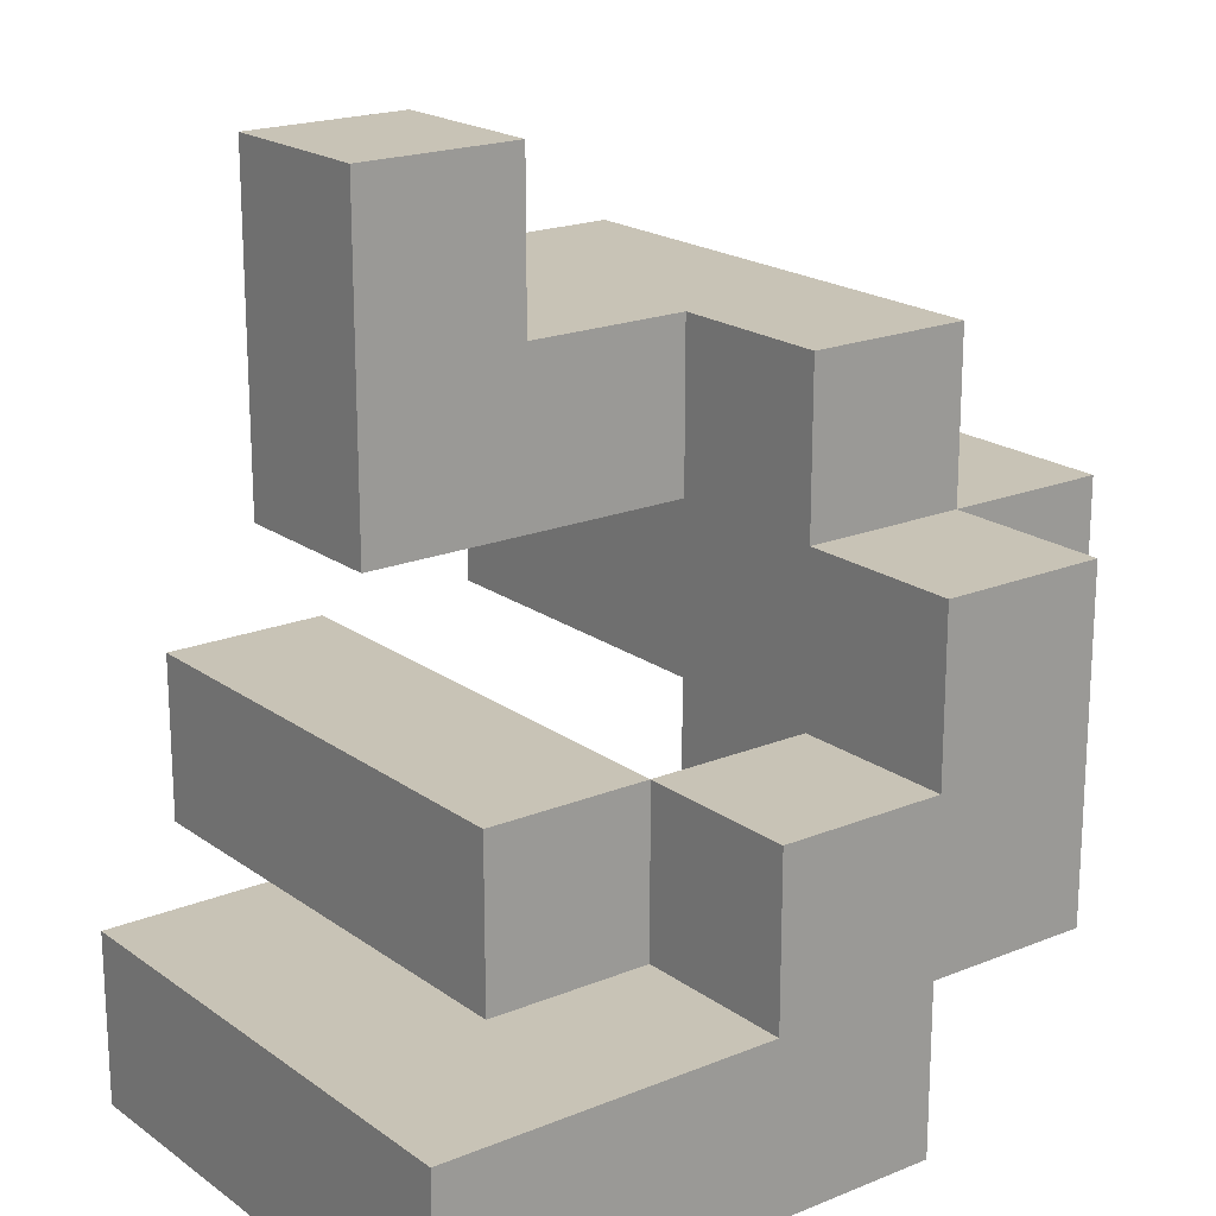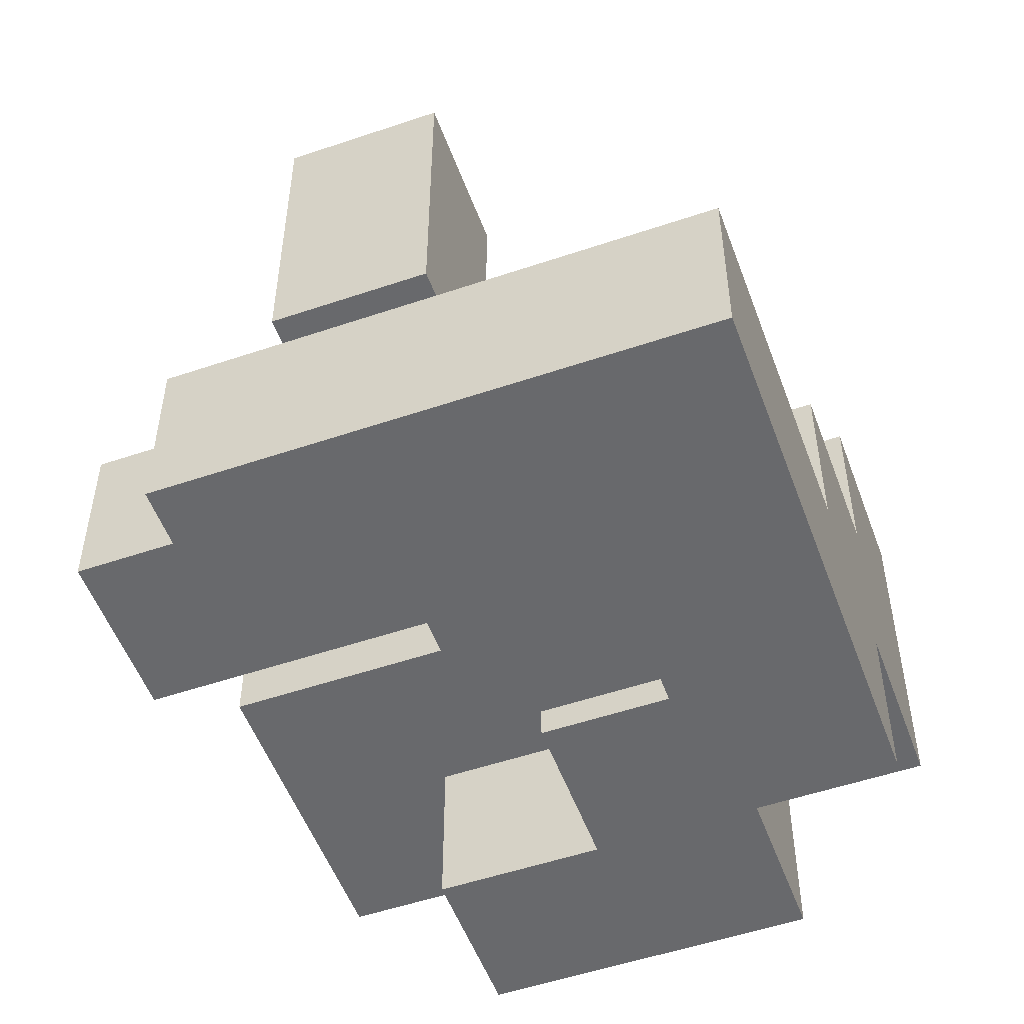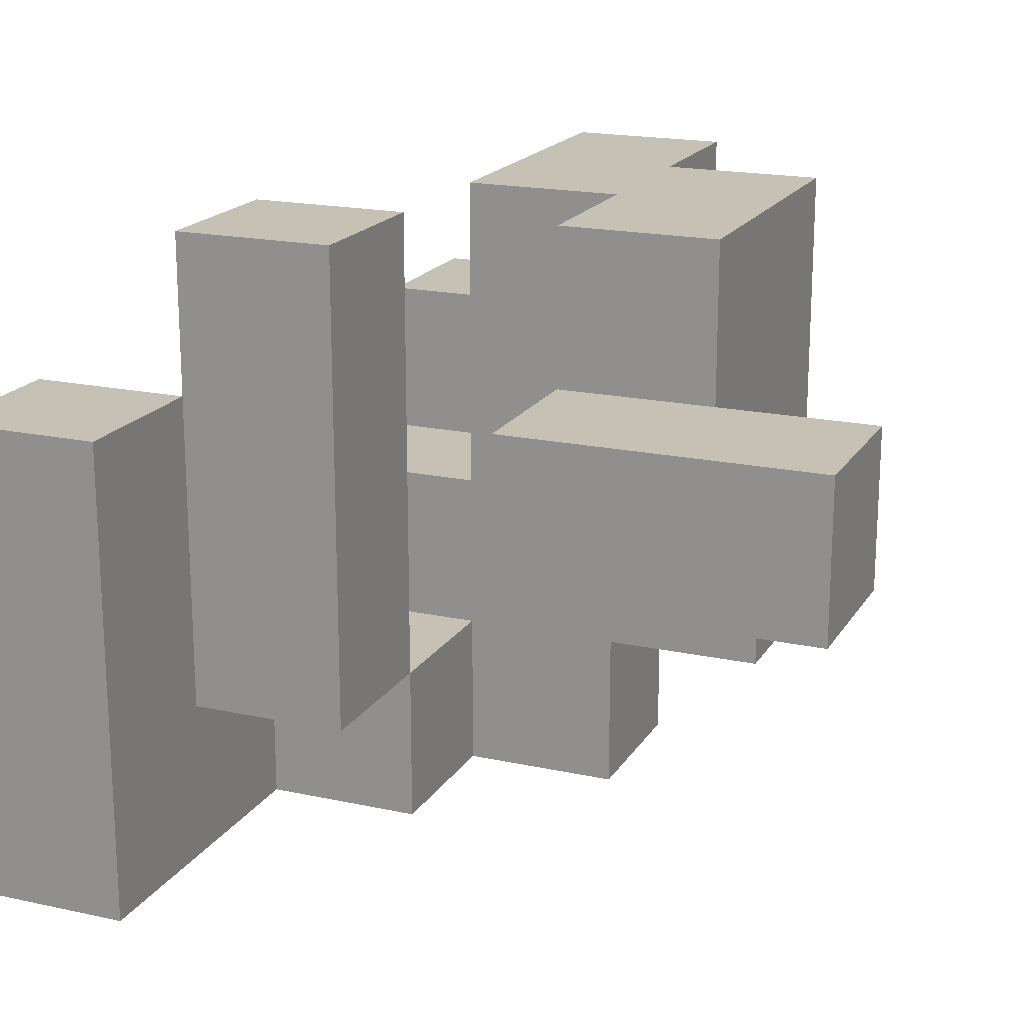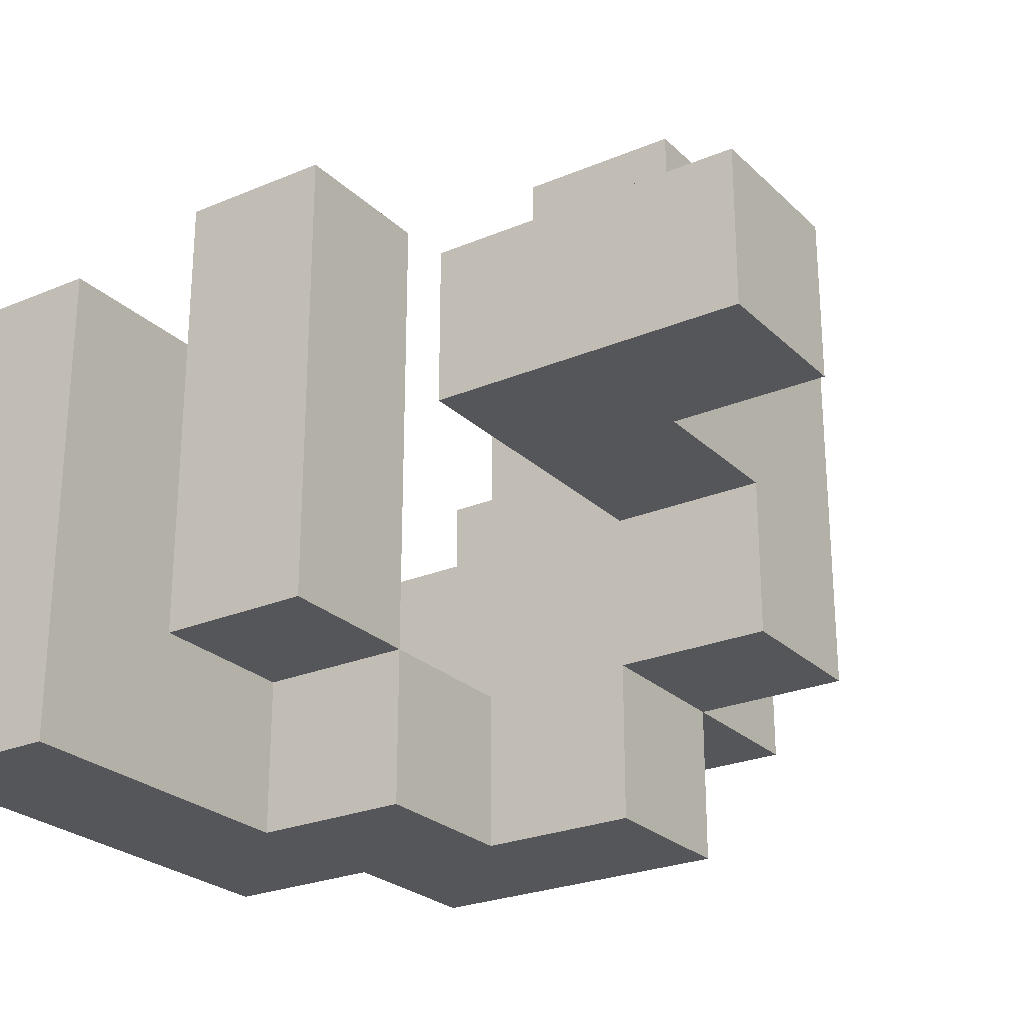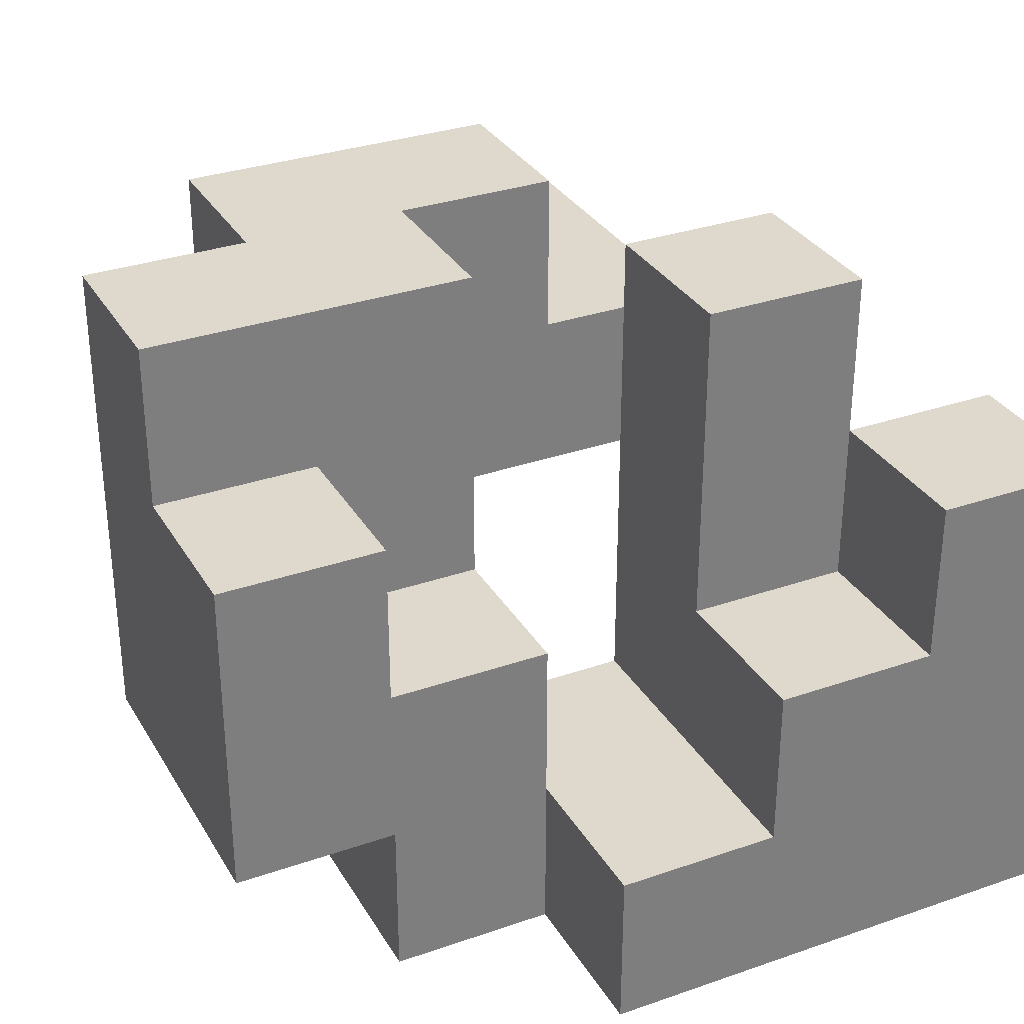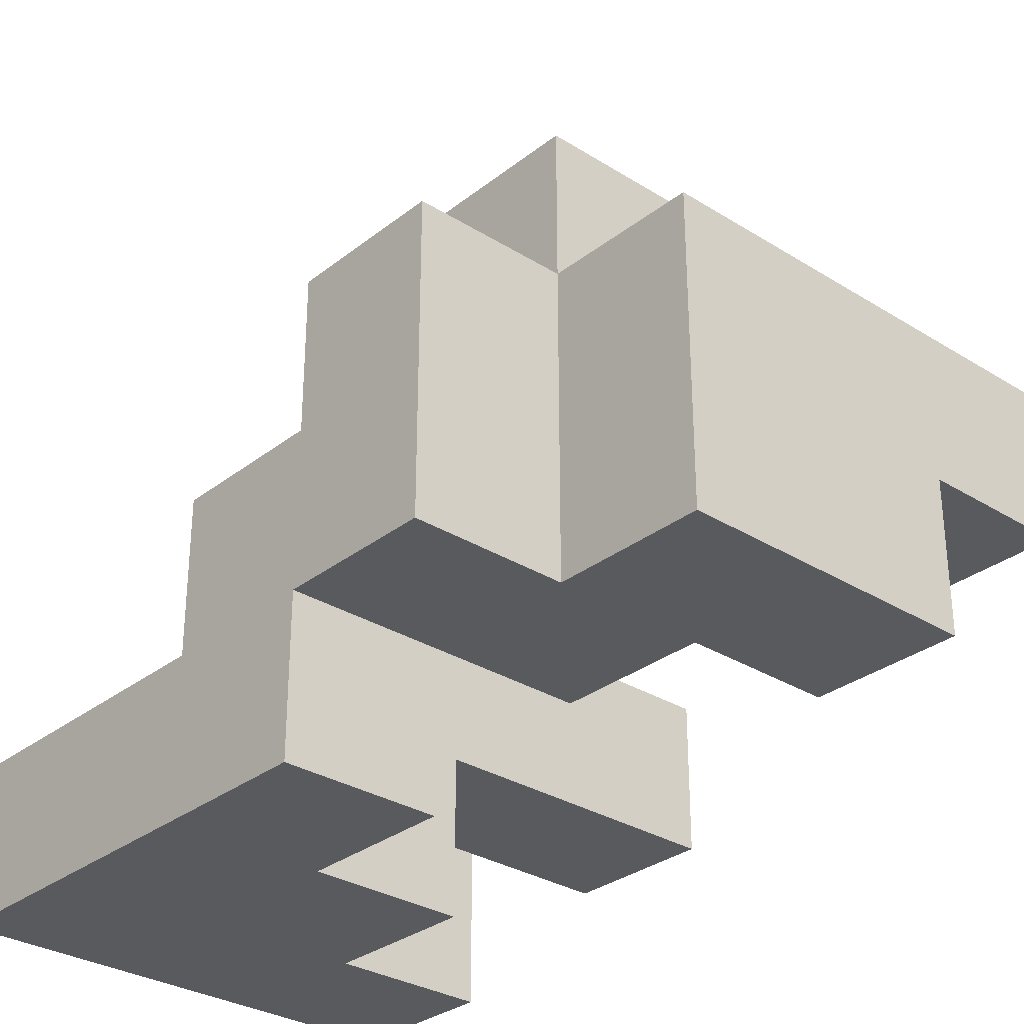
<metadata>
{"format":"obj","ext":"obj","renderer":"f3d","projection":"perspective","resolution":1024,"background":"white","views":[{"elev":19.5,"azim":-37.3,"up":"+Z"},{"elev":-52.8,"azim":-70.0,"up":"+Z"},{"elev":18.7,"azim":-67.4,"up":"+Y"},{"elev":-25.3,"azim":-55.9,"up":"+Y"},{"elev":31.9,"azim":154.0,"up":"+Y"},{"elev":-30.9,"azim":48.1,"up":"+Z"}]}
</metadata>
<code>
v -0.5 -0.5 -0.5
v -0.5 -0.5 -0.3
v -0.5 -0.3 -0.3
v -0.5 -0.3 -0.5
v -0.3 -0.5 -0.5
v -0.3 -0.5 -0.3
v -0.3 -0.3 -0.5
v -0.3 -0.3 -0.3
v -0.1 -0.5 -0.5
v -0.1 -0.5 -0.3
v -0.1 -0.3 -0.5
v -0.1 -0.3 -0.3
v 0.1 -0.5 -0.5
v 0.1 -0.3 -0.5
v 0.1 -0.3 -0.3
v 0.1 -0.5 -0.3
v -0.5 -0.1 -0.3
v -0.5 -0.1 -0.5
v -0.3 -0.1 -0.5
v -0.3 -0.1 -0.3
v -0.1 -0.1 -0.5
v -0.1 -0.1 -0.3
v -0.5 0.1 -0.3
v -0.5 0.1 -0.5
v -0.3 0.1 -0.5
v -0.3 0.1 -0.3
v -0.1 -0.5 -0.1
v -0.1 -0.3 -0.1
v 0.1 -0.5 -0.1
v 0.1 -0.3 -0.1
v 0.3 -0.5 -0.3
v 0.3 -0.3 -0.3
v 0.3 -0.3 -0.1
v 0.3 -0.5 -0.1
v -0.3 -0.3 -0.1
v -0.3 -0.1 -0.1
v -0.1 -0.1 -0.1
v 0.1 -0.1 -0.1
v 0.1 -0.1 -0.3
v 0.3 -0.1 -0.1
v 0.3 -0.1 -0.3
v 0.5 -0.3 -0.3
v 0.5 -0.1 -0.3
v 0.5 -0.1 -0.1
v 0.5 -0.3 -0.1
v -0.3 0.1 -0.1
v -0.1 0.1 -0.3
v -0.1 0.1 -0.1
v 0.3 0.1 -0.1
v 0.3 0.1 -0.3
v 0.5 0.1 -0.3
v 0.5 0.1 -0.1
v -0.3 0.3 -0.1
v -0.3 0.3 -0.3
v -0.1 0.3 -0.3
v -0.1 0.3 -0.1
v 0.1 -0.5 0.1
v 0.1 -0.3 0.1
v 0.3 -0.3 0.1
v 0.3 -0.5 0.1
v 0.1 -0.1 0.1
v 0.5 -0.1 0.1
v 0.5 -0.3 0.1
v 0.3 -0.1 0.1
v 0.1 0.1 0.1
v 0.1 0.1 -0.1
v 0.5 0.1 0.1
v 0.3 0.1 0.1
v 0.1 0.3 0.1
v 0.1 0.3 -0.1
v 0.3 0.3 0.1
v 0.3 0.3 -0.1
v 0.5 0.3 -0.1
v 0.5 0.3 0.1
v 0.1 -0.3 0.3
v 0.1 -0.1 0.3
v 0.3 -0.1 0.3
v 0.3 -0.3 0.3
v -0.3 -0.1 0.1
v -0.3 -0.1 0.3
v -0.3 0.1 0.3
v -0.3 0.1 0.1
v -0.1 -0.1 0.1
v -0.1 -0.1 0.3
v -0.1 0.1 0.3
v -0.1 0.1 0.1
v 0.1 0.1 0.3
v 0.3 0.1 0.3
v -0.1 0.3 0.3
v -0.1 0.3 0.1
v 0.1 0.3 0.3
v 0.3 0.3 0.3
v -0.3 -0.1 0.5
v -0.3 0.1 0.5
v -0.1 0.1 0.5
v -0.1 -0.1 0.5
f 1 2 3
f 1 3 4
f 1 5 6
f 1 6 2
f 1 4 7
f 1 7 5
f 2 6 8
f 2 8 3
f 5 9 10
f 5 10 6
f 5 7 11
f 5 11 9
f 6 10 12
f 6 12 8
f 13 14 15
f 13 15 16
f 9 13 16
f 9 16 10
f 11 12 15
f 11 15 14
f 9 11 14
f 9 14 13
f 4 3 17
f 4 17 18
f 4 18 19
f 4 19 7
f 3 8 20
f 3 20 17
f 11 21 22
f 11 22 12
f 19 20 22
f 19 22 21
f 7 19 21
f 7 21 11
f 18 17 23
f 18 23 24
f 19 25 26
f 19 26 20
f 24 23 26
f 24 26 25
f 18 24 25
f 18 25 19
f 17 20 26
f 17 26 23
f 10 27 28
f 10 28 12
f 10 16 29
f 10 29 27
f 12 28 30
f 12 30 15
f 27 29 30
f 27 30 28
f 31 32 33
f 31 33 34
f 16 31 34
f 16 34 29
f 16 15 32
f 16 32 31
f 8 35 36
f 8 36 20
f 12 22 37
f 12 37 28
f 8 12 28
f 8 28 35
f 35 28 37
f 35 37 36
f 15 30 38
f 15 38 39
f 39 38 40
f 39 40 41
f 15 39 41
f 15 41 32
f 42 43 44
f 42 44 45
f 32 42 45
f 32 45 33
f 32 41 43
f 32 43 42
f 20 36 46
f 20 46 26
f 22 47 48
f 22 48 37
f 20 26 47
f 20 47 22
f 36 37 48
f 36 48 46
f 41 40 49
f 41 49 50
f 43 51 52
f 43 52 44
f 50 49 52
f 50 52 51
f 41 50 51
f 41 51 43
f 26 46 53
f 26 53 54
f 47 55 56
f 47 56 48
f 54 53 56
f 54 56 55
f 26 54 55
f 26 55 47
f 46 48 56
f 46 56 53
f 29 57 58
f 29 58 30
f 34 33 59
f 34 59 60
f 29 34 60
f 29 60 57
f 57 60 59
f 57 59 58
f 30 58 61
f 30 61 38
f 45 44 62
f 45 62 63
f 33 45 63
f 33 63 59
f 59 63 62
f 59 62 64
f 38 61 65
f 38 65 66
f 38 66 49
f 38 49 40
f 44 52 67
f 44 67 62
f 64 62 67
f 64 67 68
f 66 65 69
f 66 69 70
f 70 69 71
f 70 71 72
f 66 70 72
f 66 72 49
f 52 73 74
f 52 74 67
f 72 71 74
f 72 74 73
f 49 72 73
f 49 73 52
f 68 67 74
f 68 74 71
f 58 75 76
f 58 76 61
f 59 64 77
f 59 77 78
f 58 59 78
f 58 78 75
f 75 78 77
f 75 77 76
f 79 80 81
f 79 81 82
f 79 83 84
f 79 84 80
f 82 81 85
f 82 85 86
f 79 82 86
f 79 86 83
f 83 61 76
f 83 76 84
f 83 86 65
f 83 65 61
f 84 76 87
f 84 87 85
f 64 68 88
f 64 88 77
f 76 77 88
f 76 88 87
f 86 85 89
f 86 89 90
f 90 89 91
f 90 91 69
f 86 90 69
f 86 69 65
f 85 87 91
f 85 91 89
f 68 71 92
f 68 92 88
f 69 91 92
f 69 92 71
f 87 88 92
f 87 92 91
f 80 93 94
f 80 94 81
f 84 85 95
f 84 95 96
f 80 84 96
f 80 96 93
f 81 94 95
f 81 95 85
f 93 96 95
f 93 95 94

</code>
